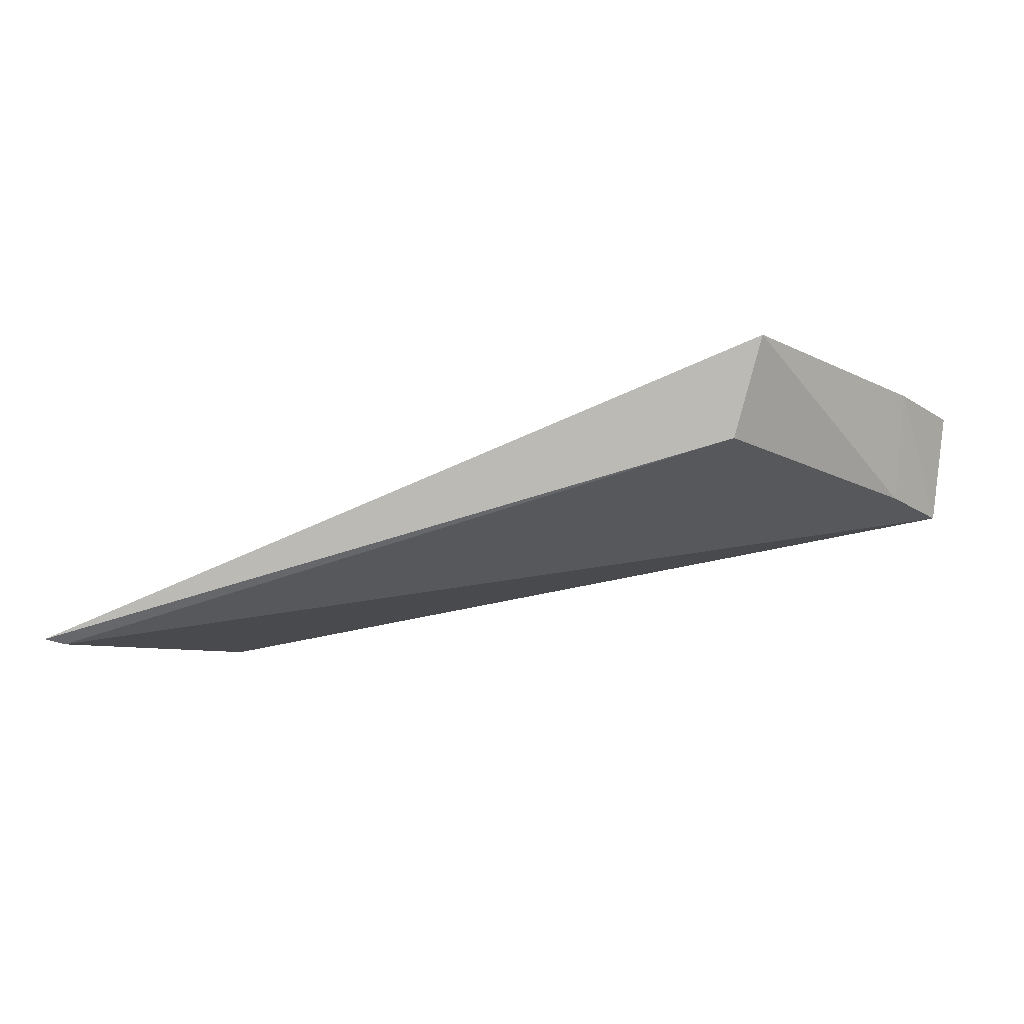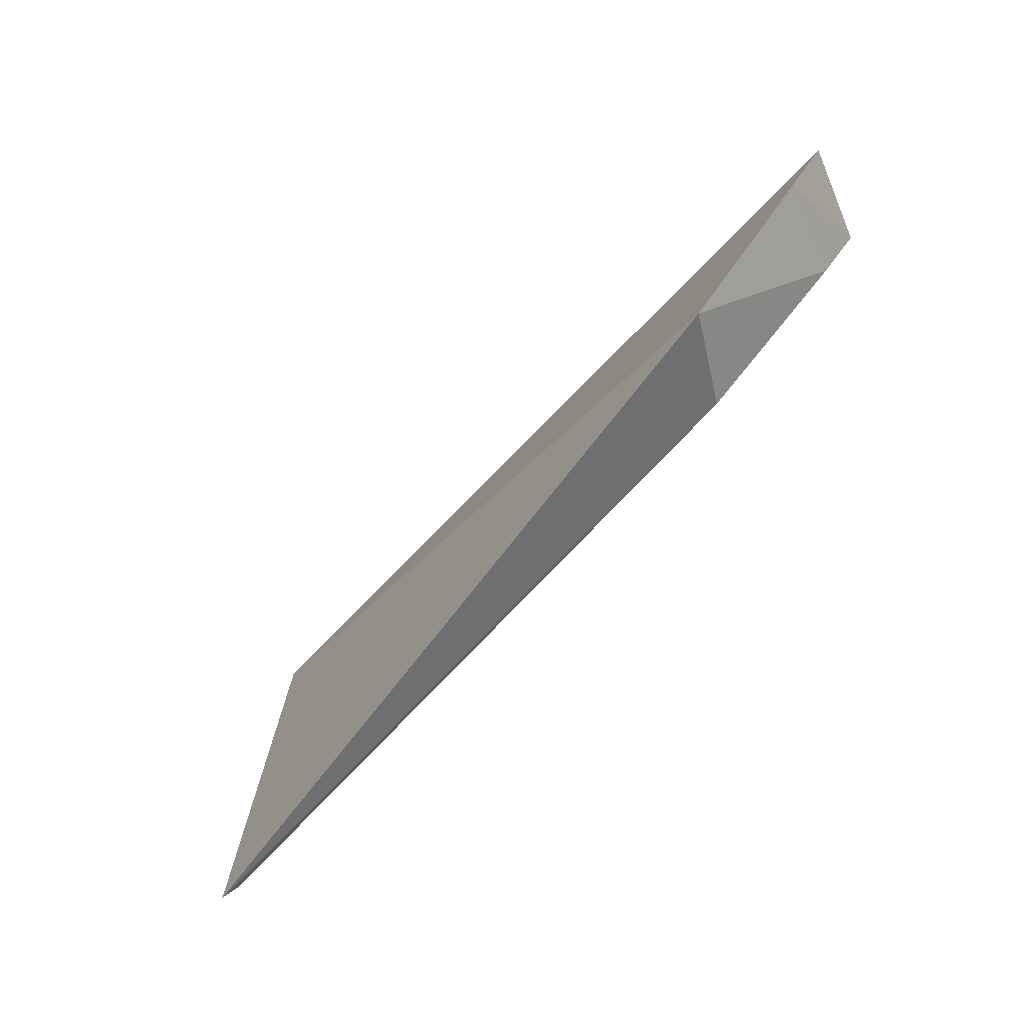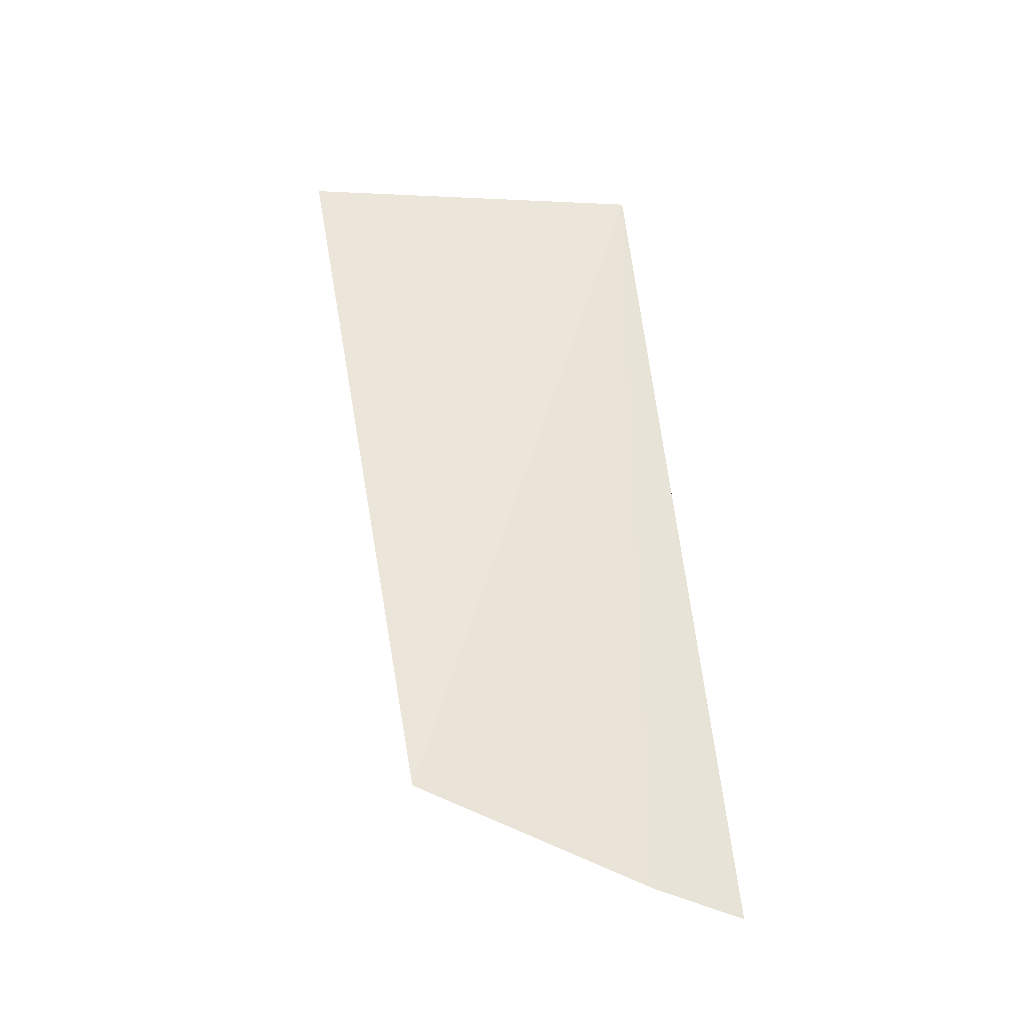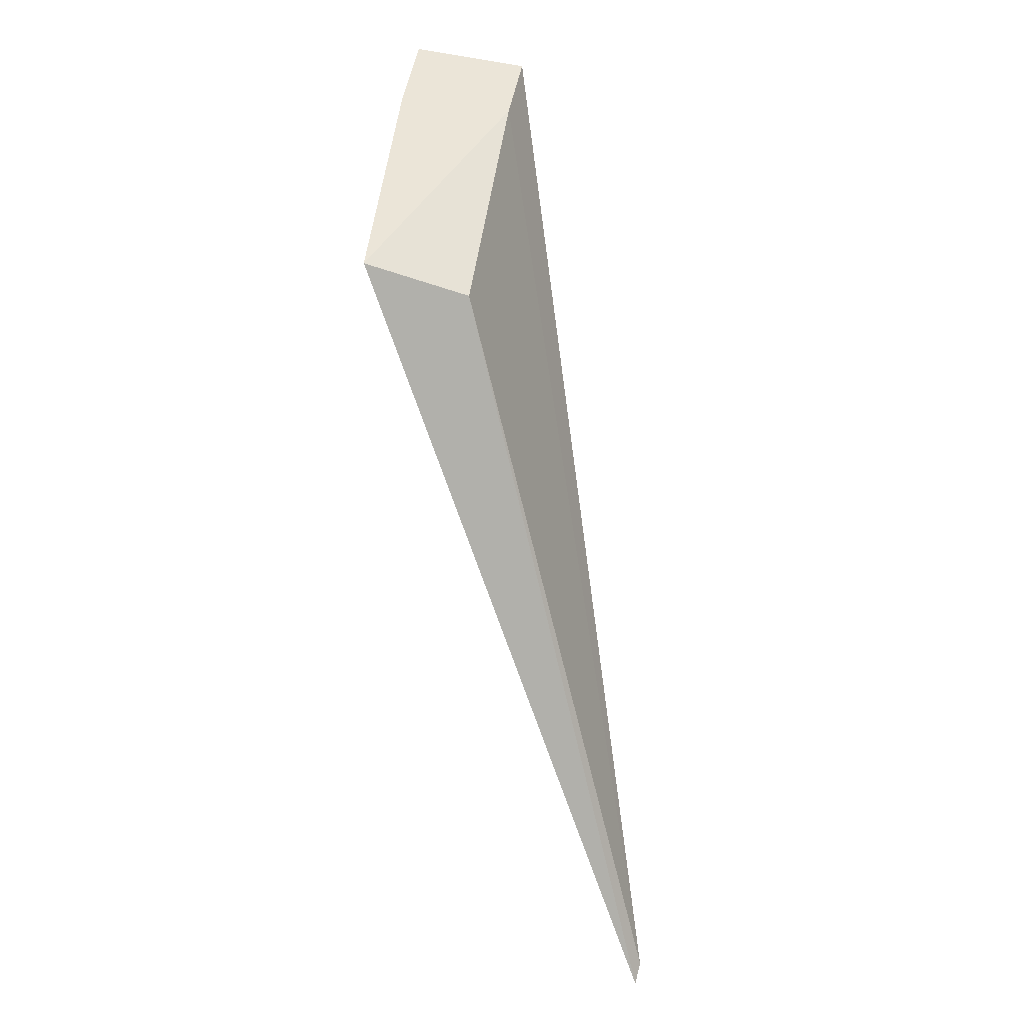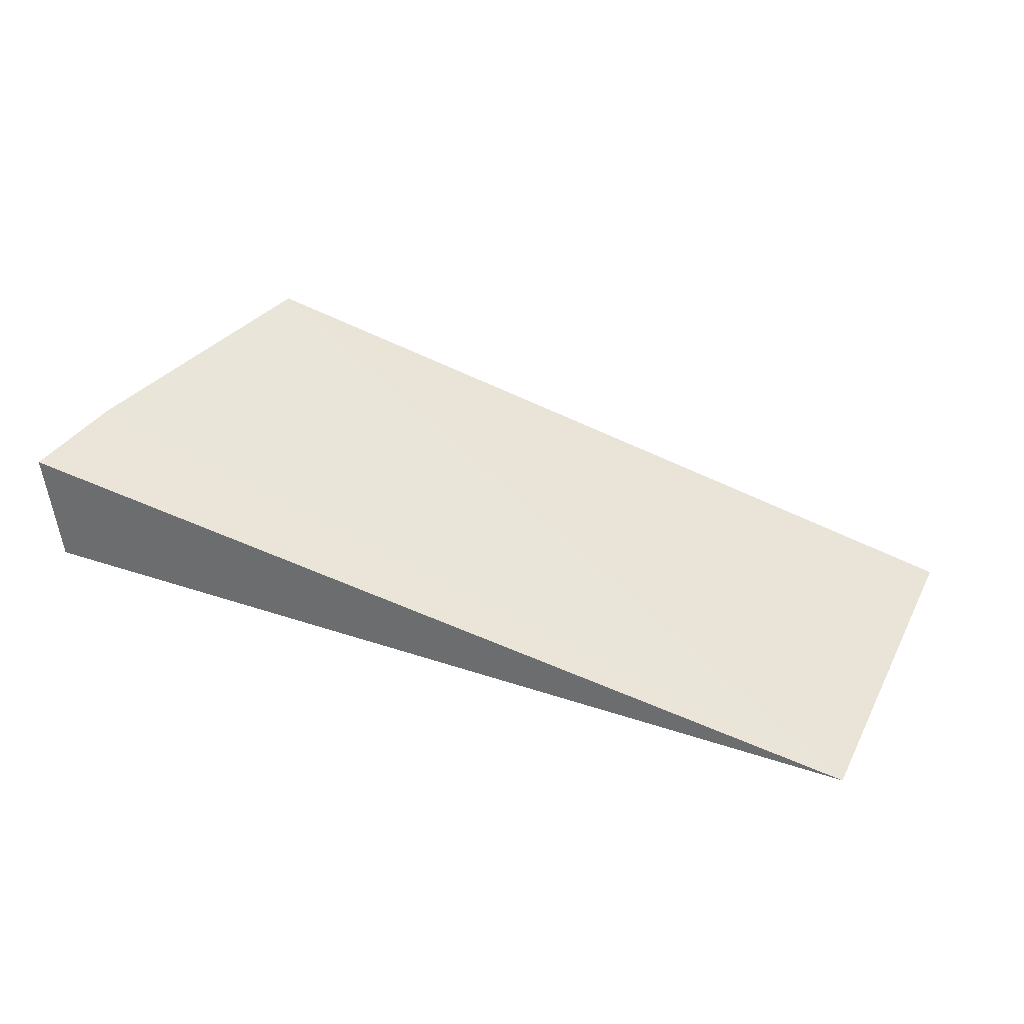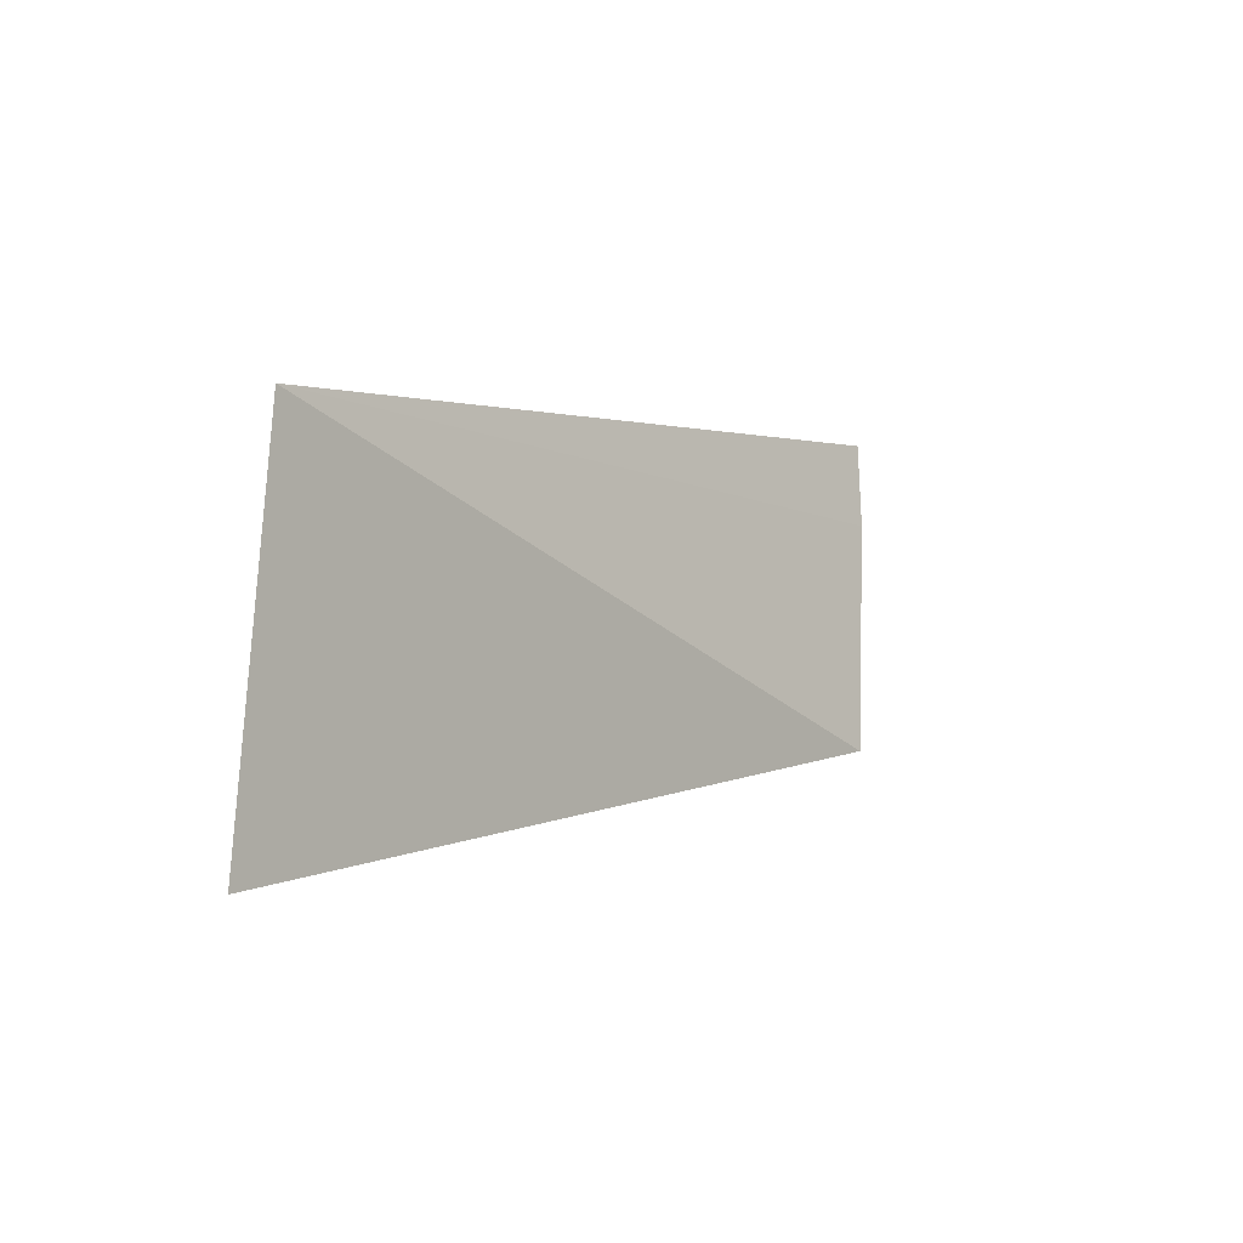
<metadata>
{"format":"obj","ext":"obj","renderer":"f3d","projection":"perspective","resolution":1024,"background":"white","views":[{"elev":-8.3,"azim":16.5,"up":"+Z"},{"elev":-60.4,"azim":31.9,"up":"+Y"},{"elev":77.4,"azim":84.9,"up":"+Z"},{"elev":-68.4,"azim":88.3,"up":"+Y"},{"elev":38.7,"azim":-164.3,"up":"+Z"},{"elev":-0.6,"azim":-71.9,"up":"+Y"}]}
</metadata>
<code>
v 0.1034 -0.04991 -0.4408
v 0.1219 -0.00749 -0.4602
v 0.124 -0.008585 -0.4456
v 0.01135 -0.011 -0.4782
v 0.006396 -0.05777 -0.4801
v 0.1191 -0.01996 -0.4439
v 0.09894 -0.04759 -0.454
v 0.004199 -0.05945 -0.4795
v 0.1172 -0.01734 -0.4585
f 3 2 4
f 5 4 2
f 6 3 4
f 6 4 1
f 6 2 3
f 8 1 4
f 8 4 5
f 8 7 1
f 8 5 7
f 9 6 1
f 9 2 6
f 9 1 7
f 9 7 5
f 9 5 2

</code>
